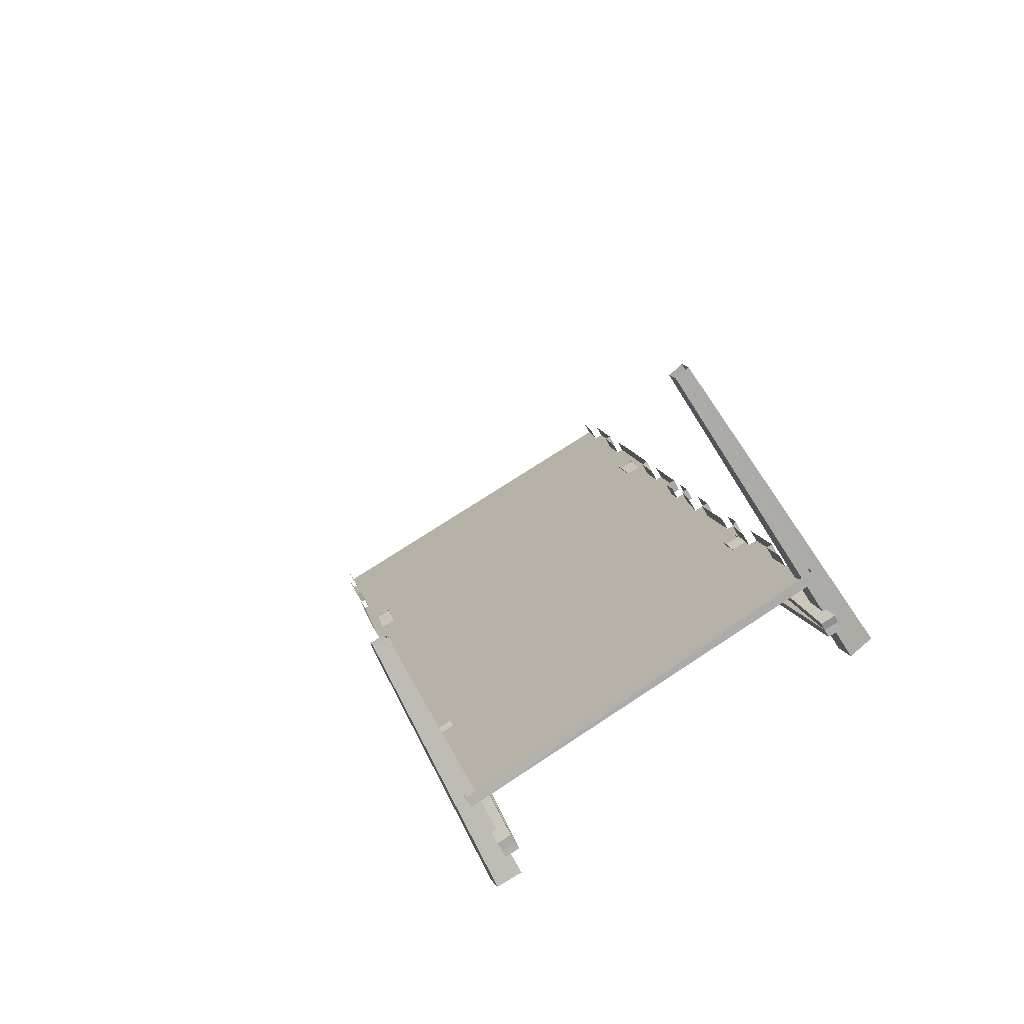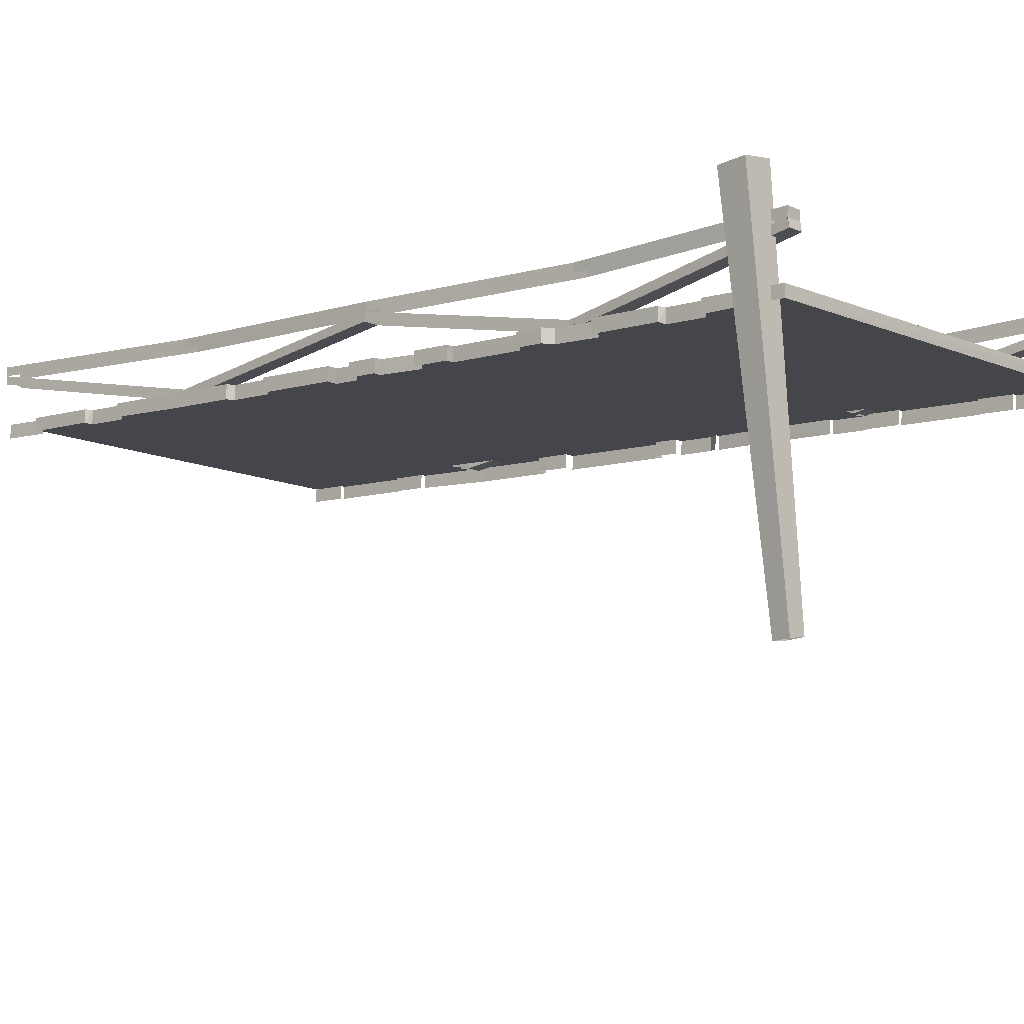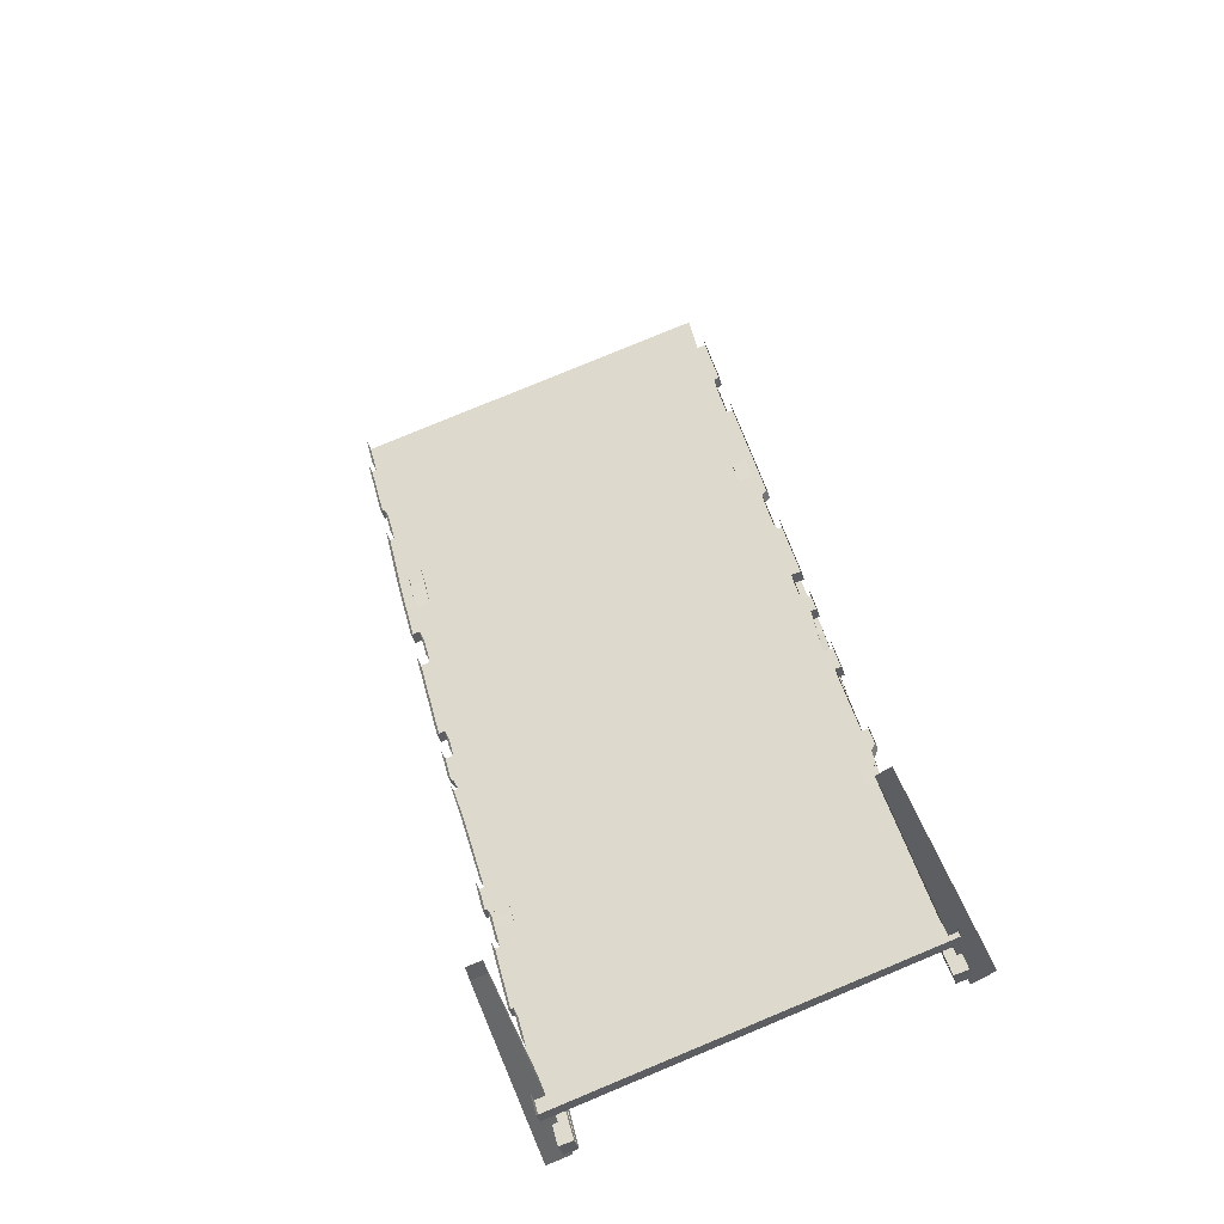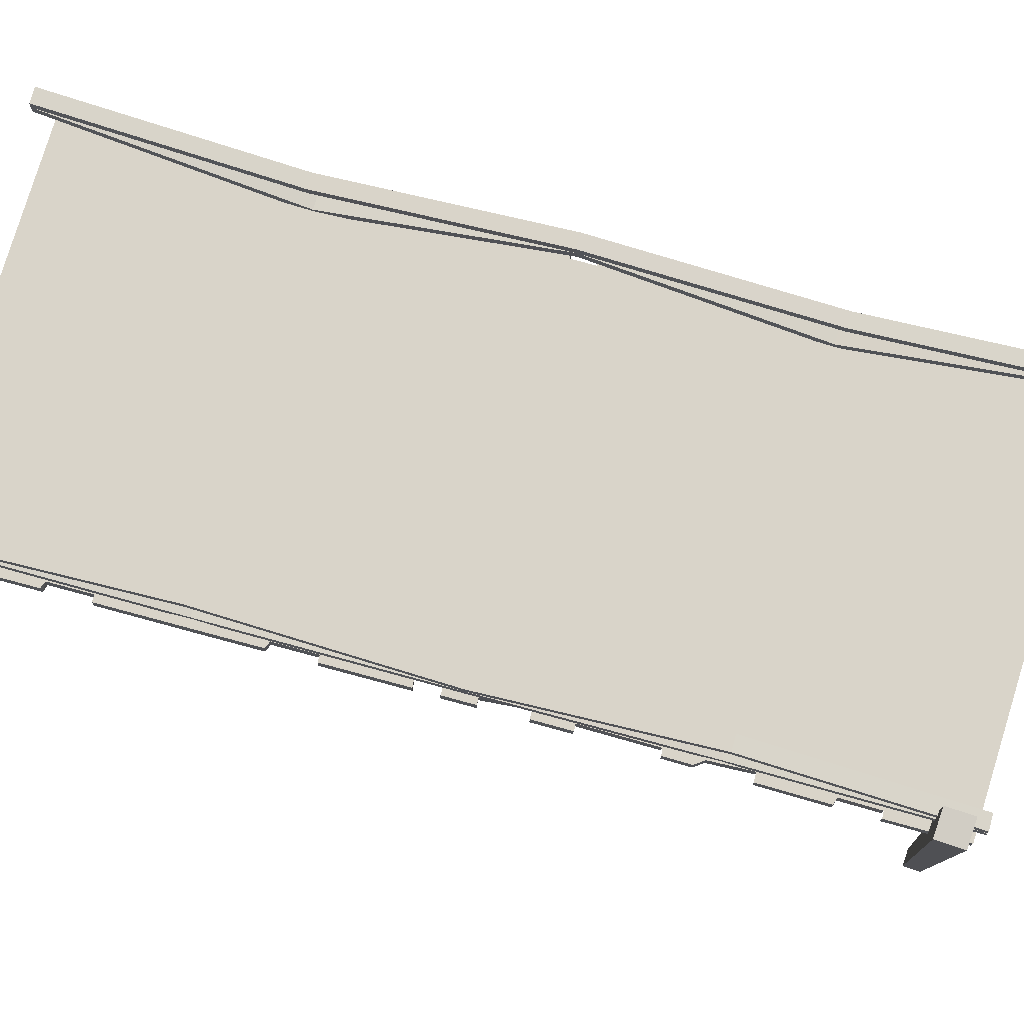
<metadata>
{"format":"obj","ext":"obj","renderer":"f3d","projection":"perspective","resolution":1024,"background":"white","views":[{"elev":-68.3,"azim":28.6,"up":"+Z"},{"elev":-11.7,"azim":117.1,"up":"+Y"},{"elev":-38.1,"azim":14.9,"up":"+Z"},{"elev":74.7,"azim":89.9,"up":"+Y"}]}
</metadata>
<code>
g polySurface760
v -1039 -181.9 732.3
v -1177 -239.3 1202
v -1145 -239.3 1210
v -1071 -181.9 723.9
v -817.6 -180.8 -218.3
v -785.6 -198.6 -209.9
v -785.7 -180.8 -209.7
v -817.6 -198.6 -218.5
v -817.4 -162.6 -219
v -785.5 -162.6 -210.5
v -899.4 -260.8 266.7
v -1071 -164 724.1
v -931.3 -260.8 258.2
v -1039 -164 732.6
v -931.8 -278.6 260.2
v -1071 -164 724.1
v -1071 -181.9 723.9
v -931.3 -260.8 258.2
v -1039 -181.9 732.3
v -899.4 -260.8 266.7
v -899.9 -278.5 268.6
v -1039 -164 732.6
v -1039 -164 732.6
v -1177 -221.6 1201
v -1071 -164 724.1
v -1145 -221.6 1210
v -1071 -181.9 723.9
v -1177 -221.6 1201
v -1177 -239.3 1202
v -1071 -164 724.1
v -1145 -239.3 1210
v -1039 -164 732.6
v -1039 -181.9 732.3
v -1145 -221.6 1210
v -785.9 -180.9 -208.7
v -931.3 -260.8 258.2
v -817.9 -181 -217.3
v -899.4 -260.8 266.7
v -817.6 -198.6 -218.5
v -931.3 -260.8 258.2
v -931.8 -278.6 260.2
v -817.9 -181 -217.3
v -899.9 -278.5 268.6
v -785.9 -180.9 -208.7
v -785.6 -198.6 -209.9
v -899.4 -260.8 266.7
v -896.2 -163.2 256
v -1072 -146 727.2
v -928.2 -163.2 247.5
v -1040 -146 735.7
v -1178 -124.9 1206
v -1146 -124.9 1214
v -1324 -77.45 1699
v -1292 -77.43 1707
v -1178 -143.2 1207
v -1324 -77.45 1699
v -1324 -95.62 1699
v -1178 -124.9 1206
v -1072 -164.2 728
v -1072 -146 727.2
v -928.4 -181.4 248.3
v -928.2 -163.2 247.5
v -1292 -95.6 1708
v -1146 -124.9 1214
v -1146 -143.1 1215
v -1292 -77.43 1707
v -1040 -146 735.7
v -1040 -164.2 736.4
v -896.2 -163.2 256
v -896.4 -181.4 256.7
v -785.5 -162.6 -210.5
v -928.2 -163.2 247.5
v -817.4 -162.6 -219
v -896.2 -163.2 256
v -817.6 -180.8 -218.3
v -928.2 -163.2 247.5
v -928.4 -181.4 248.3
v -817.4 -162.6 -219
v -896.4 -181.4 256.7
v -785.5 -162.6 -210.5
v -785.7 -180.8 -209.7
v -896.2 -163.2 256
v -1292 -113.4 1708
v -1145 -221.6 1210
v -1145 -239.3 1210
v -1292 -95.6 1708
v -1145 -221.6 1210
v -1324 -95.62 1699
v -1177 -221.6 1201
v -1292 -95.6 1708
v -1177 -239.3 1202
v -1324 -95.62 1699
v -1324 -113.4 1699
v -1177 -221.6 1201
v -815.4 -671.7 -101.5
v -871 -100.8 -206.8
v -848 -674.5 -113.6
v -816.1 -96.2 -186.7
v -836.6 -87.72 -132.4
v -860.1 -669.2 -81.42
v -891.6 -92.33 -152.5
v -827.7 -666.4 -69.51
v -871 -100.8 -206.8
v -860.1 -669.2 -81.42
v -848 -674.5 -113.6
v -891.6 -92.33 -152.5
v -836.6 -87.72 -132.4
v -815.4 -671.7 -101.5
v -827.7 -666.4 -69.51
v -816.1 -96.2 -186.7
v -816.1 -96.2 -186.7
v -891.6 -92.33 -152.5
v -871 -100.8 -206.8
v -836.6 -87.72 -132.4
v -37.44 -840.6 99.39
v 41.64 -94.07 97.16
v -26.01 -839.3 66.47
v 22.49 -96.47 152.5
v -32.56 -88.46 133.8
v -58.62 -834.2 55.55
v -13.36 -86.06 78.43
v -69.91 -835.6 88.22
v 41.64 -94.07 97.16
v -58.62 -834.2 55.55
v -26.01 -839.3 66.47
v -13.36 -86.06 78.43
v -32.56 -88.46 133.8
v -37.44 -840.6 99.39
v -69.91 -835.6 88.22
v 22.49 -96.47 152.5
v 22.49 -96.47 152.5
v -13.36 -86.06 78.43
v 41.64 -94.07 97.16
v -32.56 -88.46 133.8
v -417.8 -236.5 1401
v -244.5 -181.7 938.8
v -276.4 -181.7 930.3
v -385.8 -236.5 1410
v -173 -280 479.2
v -0.7131 -206.5 43.58
v -32.64 -206.5 35.13
v -141 -280 488
v -417.9 -218.6 1402
v -244 -163.9 937.1
v -386 -218.6 1410
v -276 -163.9 928.6
v -385.8 -236.5 1410
v -244 -163.9 937.1
v -244.5 -181.7 938.8
v -386 -218.6 1410
v -276.4 -181.7 930.3
v -417.9 -218.6 1402
v -417.8 -236.5 1401
v -276 -163.9 928.6
v -276 -163.9 928.6
v -140.8 -262.3 487.7
v -244 -163.9 937.1
v -172.7 -262.3 478.9
v -244.5 -181.7 938.8
v -140.8 -262.3 487.7
v -141 -280 488
v -244 -163.9 937.1
v -173 -280 479.2
v -276 -163.9 928.6
v -276.4 -181.7 930.3
v -172.7 -262.3 478.9
v -33.5 -188.6 38.33
v -0.7131 -206.5 43.58
v -1.566 -188.6 46.78
v -32.64 -206.5 35.13
v -33.3 -170.4 37.56
v -1.363 -170.4 46
v -538.1 -105.4 1910
v -386 -218.6 1410
v -506.1 -105.4 1919
v -417.9 -218.6 1402
v -505.3 -123.3 1916
v -386 -218.6 1410
v -385.8 -236.5 1410
v -506.1 -105.4 1919
v -417.8 -236.5 1401
v -538.1 -105.4 1910
v -537.2 -123.3 1907
v -417.9 -218.6 1402
v -418 -120.5 1403
v -242.8 -146.2 932.5
v -386.1 -120.5 1412
v -274.8 -146.2 924
v -137.1 -166.2 478
v -169 -166.3 469.3
v -1.363 -170.4 46
v -33.3 -170.4 37.56
v -137.3 -184.5 478.3
v -1.363 -170.4 46
v -1.566 -188.6 46.78
v -137.1 -166.2 478
v -243 -164.4 933.2
v -242.8 -146.2 932.5
v -386.3 -138.7 1413
v -386.1 -120.5 1412
v -33.5 -188.6 38.33
v -169 -166.3 469.3
v -169.2 -184.5 469.6
v -33.3 -170.4 37.56
v -274.8 -146.2 924
v -275 -164.4 924.8
v -418 -120.5 1403
v -418.2 -138.7 1404
v -537.9 -87.15 1910
v -386.1 -120.5 1412
v -505.9 -87.14 1918
v -418 -120.5 1403
v -506.1 -105.4 1919
v -386.1 -120.5 1412
v -386.3 -138.7 1413
v -505.9 -87.14 1918
v -418.2 -138.7 1404
v -537.9 -87.15 1910
v -538.1 -105.4 1910
v -418 -120.5 1403
v -32.64 -206.5 35.13
v -172.7 -262.3 478.9
v -173 -280 479.2
v -33.73 -188.8 39.11
v -172.7 -262.3 478.9
v -1.8 -188.8 47.58
v -140.8 -262.3 487.7
v -33.73 -188.8 39.11
v -141 -280 488
v -1.8 -188.8 47.58
v -0.7131 -206.5 43.58
v -140.8 -262.3 487.7
v -414.3 -246.5 1584
v -371.1 -227.9 1421
v -371.1 -256.8 1421
v -413.9 -220.1 1583
v -1296 -208.9 1606
v -515.3 -204.1 1910
v -1316 -205.2 1682
v -495.1 -208.7 1815
v -450.3 -216 1665
v -438 -215.7 1674
v -476.5 -208.7 1820
v -476.7 -235.5 1821
v -437.7 -242.4 1673
v -1252 -216.9 1440
v -427.9 -220.1 1580
v -1233 -220.3 1370
v -1262 -216.8 1440
v -1306 -208.9 1604
v -371.1 -227.9 1421
v -413.9 -220.1 1583
v -1203 -228.2 1202
v -1243 -220.3 1367
v -450.3 -216 1665
v -450.6 -244.2 1666
v -450.6 -244.2 1666
v -428.2 -248.3 1581
v -1243 -246.7 1368
v -1203 -228.2 1202
v -1243 -220.3 1367
v -1203 -257 1203
v -1306 -235.7 1606
v -1262 -216.8 1440
v -1306 -208.9 1604
v -1262 -243.3 1441
v -1252 -245.1 1442
v -1252 -216.9 1440
v -1316 -205.2 1682
v -1296 -237.1 1607
v -1296 -208.9 1606
v -1316 -233.4 1683
v -1252 -216.9 1440
v -1233 -248.5 1371
v -1233 -220.3 1370
v -1252 -245.1 1442
v -515.6 -232.3 1912
v -495.1 -208.7 1815
v -495.4 -236.9 1816
v -515.3 -204.1 1910
v -42.28 -313 211.3
v 0.7001 -294.2 52.67
v 0.7159 -318.2 52.63
v -41.93 -286.6 210
v -55.91 -286.6 206.7
v -859.2 -288.5 -44.14
v -878.1 -285.1 26.59
v -78.14 -282.7 285.9
v -922.4 -277.1 192.5
v -888.6 -285 25.74
v -932.5 -277.1 190
v -122.6 -275.8 426.6
v -142.5 -271.6 514.6
v -942.5 -273.4 267.8
v -962.4 -269.8 342.1
v -163.9 -267.9 590.1
v -149.4 -268 591.7
v -133.8 -270.7 536.6
v -972.4 -269.8 339.5
v -952.5 -273.4 264.9
v -65.81 -282.4 295.4
v -104 -275.8 431.7
v -104.1 -302.7 431.1
v -65.47 -309.1 293.9
v -205.7 -260.6 740.2
v -1015 -261.2 518.8
v -78.14 -282.7 285.9
v -78.44 -310.9 287
v -1032 -257.1 604.6
v -1043 -257.2 602
v -233.5 -256.9 814.5
v -191.6 -260.6 743.1
v -212.3 -256.9 819.8
v -250.7 -252.4 908.7
v -1048 -252.9 695.5
v -1066 -252.8 691.6
v -1047 -256.3 620
v -274.7 -249.4 969.2
v -253.3 -249.4 975
v -236.7 -252.5 912
v -1061 -250.5 744.5
v -288.4 -247 1020
v -1119 -239.6 970.9
v -1139 -239.6 965
v -1079 -250.6 738.5
v -323.8 -239.1 1185
v -266.3 -247.1 1024
v -309.8 -239.1 1189
v -1138 -236.2 1041
v -346.6 -234.9 1272
v -371.1 -227.9 1421
v -334.4 -234.6 1282
v -1203 -228.2 1202
v -1158 -236.3 1034
v 0.7159 -318.2 52.63
v -825.1 -296.5 -212.3
v -825.4 -320.5 -211
v -869.3 -288.5 -46.75
v -149.7 -295.2 592
v -133.8 -270.7 536.6
v -134 -297.8 536.6
v -149.4 -268 591.7
v -142.5 -271.6 514.6
v -142.8 -299.8 514.7
v -869.5 -314.9 -45.78
v -825.1 -296.5 -212.3
v -869.3 -288.5 -46.75
v -825.4 -320.5 -211
v -972.8 -297 340.9
v -952.5 -273.4 264.9
v -972.4 -269.8 339.5
v -953 -300.4 266.6
v -942.8 -301.6 268.9
v -942.5 -273.4 267.8
v -933 -303.9 192
v -888.6 -285 25.74
v -932.5 -277.1 190
v -889 -311.5 27.3
v -878.4 -313.3 27.77
v -878.1 -285.1 26.59
v -1048 -284 621.4
v -1066 -252.8 691.6
v -1067 -280.6 693.4
v -1047 -256.3 620
v -1079 -250.6 738.5
v -1140 -268 966.8
v -1079 -278.5 739.3
v -1139 -239.6 965
v -212.5 -284.6 820.5
v -191.6 -260.6 743.1
v -192.1 -288.1 744.7
v -212.3 -256.9 819.8
v -1203 -257 1203
v -1158 -236.3 1034
v -1203 -228.2 1202
v -1159 -264.7 1036
v -253.6 -277.4 975.9
v -236.7 -252.5 912
v -236.9 -280.3 912.8
v -253.3 -249.4 975
v -310.2 -267.4 1190
v -266.3 -247.1 1024
v -266.5 -275.1 1025
v -309.8 -239.1 1189
v -371.1 -256.8 1421
v -334.4 -234.6 1282
v -334.9 -263.1 1284
v -371.1 -227.9 1421
v -346.6 -234.9 1272
v -346.9 -263.1 1273
v -962.7 -298 343.3
v -1015 -261.2 518.8
v -1015 -288.7 519.8
v -962.4 -269.8 342.1
v -1042 -284.9 601.7
v -1015 -288.7 519.8
v -1043 -257.2 602
v -942.5 -273.4 267.8
v -922.7 -305.3 193.7
v -922.4 -277.1 192.5
v -942.8 -301.6 268.9
v -206 -288.8 741.1
v -163.9 -267.9 590.1
v -164.2 -296.1 590.5
v -205.7 -260.6 740.2
v -78.44 -310.9 287
v -56.2 -314.8 207.8
v -878.1 -285.1 26.59
v -859.5 -316.7 -42.97
v -859.2 -288.5 -44.14
v -878.4 -313.3 27.77
v -1079 -250.6 738.5
v -1061 -278.7 745.6
v -1061 -250.5 744.5
v -1079 -278.5 739.3
v -1158 -236.3 1034
v -1138 -264.4 1042
v -1138 -236.2 1041
v -1159 -264.7 1036
v -250.7 -252.4 908.7
v -236.9 -280.3 912.8
v -236.7 -252.5 912
v -251 -280.6 909.9
v -1047 -256.3 620
v -1033 -285.3 605.8
v -1032 -257.1 604.6
v -1048 -284 621.4
v -251 -280.6 909.9
v -233.5 -256.9 814.5
v -233.8 -285.1 815.5
v -250.7 -252.4 908.7
v -288.4 -247 1020
v -266.5 -275.1 1025
v -266.3 -247.1 1024
v -288.7 -275.2 1021
v -274.7 -249.4 969.2
v -288.7 -275.2 1021
v -288.4 -247 1020
v -275 -277.6 970.4
v -323.8 -239.1 1185
v -346.9 -263.1 1273
v -346.6 -234.9 1272
v -324.1 -267.3 1187
v -142.8 -299.8 514.7
v -122.6 -275.8 426.6
v -122.9 -304.1 426.4
v -142.5 -271.6 514.6
v -1138 -236.2 1041
v -1119 -267.8 972
v -1119 -239.6 970.9
v -1138 -264.4 1042
v -1061 -250.5 744.5
v -1049 -281.1 696.7
v -1048 -252.9 695.5
v -1061 -278.7 745.6
v -191.6 -260.6 743.1
v -206 -288.8 741.1
v -192.1 -288.1 744.7
v -205.7 -260.6 740.2
v -785.6 -198.6 -209.9
v -931.8 -278.6 260.2
v -899.9 -278.5 268.6
v -817.6 -198.6 -218.5
g polySurface760_0
f 3 2 1
f 2 4 1
f 7 6 5
f 6 8 5
f 7 5 9
f 10 7 9
f 13 12 11
f 12 14 11
f 17 16 15
f 16 18 15
f 21 20 19
f 20 22 19
f 25 24 23
f 24 26 23
f 29 28 27
f 28 30 27
f 33 32 31
f 32 34 31
f 37 36 35
f 36 38 35
f 41 40 39
f 40 42 39
f 45 44 43
f 44 46 43
f 49 48 47
f 48 50 47
f 48 51 50
f 51 52 50
f 51 53 52
f 53 54 52
f 57 56 55
f 56 58 55
f 55 58 59
f 58 60 59
f 59 60 61
f 60 62 61
f 65 64 63
f 64 66 63
f 67 64 65
f 68 67 65
f 69 67 68
f 70 69 68
f 73 72 71
f 72 74 71
f 77 76 75
f 76 78 75
f 81 80 79
f 80 82 79
f 85 84 83
f 84 86 83
f 89 88 87
f 88 90 87
f 93 92 91
f 92 94 91
f 97 96 95
f 96 98 95
f 101 100 99
f 100 102 99
f 105 104 103
f 104 106 103
f 109 108 107
f 108 110 107
f 113 112 111
f 112 114 111
f 117 116 115
f 116 118 115
f 121 120 119
f 120 122 119
f 125 124 123
f 124 126 123
f 129 128 127
f 128 130 127
f 133 132 131
f 132 134 131
f 137 136 135
f 136 138 135
f 141 140 139
f 140 142 139
f 145 144 143
f 144 146 143
f 149 148 147
f 148 150 147
f 153 152 151
f 152 154 151
f 157 156 155
f 156 158 155
f 161 160 159
f 160 162 159
f 165 164 163
f 164 166 163
f 169 168 167
f 168 170 167
f 169 167 171
f 172 169 171
f 175 174 173
f 174 176 173
f 179 178 177
f 178 180 177
f 183 182 181
f 182 184 181
f 187 186 185
f 186 188 185
f 186 189 188
f 189 190 188
f 189 191 190
f 191 192 190
f 195 194 193
f 194 196 193
f 193 196 197
f 196 198 197
f 197 198 199
f 198 200 199
f 203 202 201
f 202 204 201
f 205 202 203
f 206 205 203
f 207 205 206
f 208 207 206
f 211 210 209
f 210 212 209
f 215 214 213
f 214 216 213
f 219 218 217
f 218 220 217
f 223 222 221
f 222 224 221
f 227 226 225
f 226 228 225
f 231 230 229
f 230 232 229
f 235 234 233
f 234 236 233
f 239 238 237
f 238 240 237
f 240 241 237
f 242 241 240
f 243 242 240
f 242 243 244
f 245 242 244
f 241 246 237
f 241 247 246
f 247 248 246
f 237 246 249
f 250 237 249
f 247 251 248
f 247 252 251
f 251 253 248
f 253 254 248
f 242 245 255
f 245 256 255
f 241 257 247
f 257 258 247
f 261 260 259
f 260 262 259
f 265 264 263
f 264 266 263
f 267 266 264
f 268 267 264
f 271 270 269
f 270 272 269
f 275 274 273
f 274 276 273
f 279 278 277
f 278 280 277
f 283 282 281
f 282 284 281
f 285 284 282
f 285 282 286
f 285 286 287
f 288 285 287
f 288 287 289
f 289 287 290
f 291 289 290
f 292 288 289
f 293 292 289
f 294 293 289
f 293 294 295
f 296 293 295
f 293 296 297
f 298 293 297
f 295 294 299
f 294 300 299
f 301 288 292
f 302 301 292
f 301 302 303
f 304 301 303
f 305 296 295
f 306 305 295
f 301 304 307
f 304 308 307
f 305 306 309
f 306 310 309
f 311 305 309
f 312 305 311
f 313 312 311
f 314 311 309
f 315 314 309
f 315 309 316
f 309 317 316
f 318 314 315
f 314 318 319
f 320 314 319
f 321 318 315
f 318 321 322
f 321 323 322
f 324 323 321
f 325 324 321
f 323 326 322
f 327 322 326
f 328 327 326
f 323 329 326
f 329 330 326
f 331 330 329
f 331 332 330
f 333 331 329
f 334 333 329
f 337 336 335
f 336 282 335
f 282 336 286
f 336 338 286
f 341 340 339
f 340 342 339
f 340 341 343
f 341 344 343
f 347 346 345
f 346 348 345
f 351 350 349
f 350 352 349
f 353 352 350
f 354 353 350
f 357 356 355
f 356 358 355
f 359 358 356
f 360 359 356
f 363 362 361
f 362 364 361
f 367 366 365
f 366 368 365
f 371 370 369
f 370 372 369
f 375 374 373
f 374 376 373
f 379 378 377
f 378 380 377
f 383 382 381
f 382 384 381
f 387 386 385
f 386 388 385
f 386 387 389
f 387 390 389
f 393 392 391
f 392 394 391
f 396 395 392
f 395 397 392
f 400 399 398
f 399 401 398
f 404 403 402
f 403 405 402
f 288 406 285
f 406 407 285
f 410 409 408
f 409 411 408
f 414 413 412
f 413 415 412
f 418 417 416
f 417 419 416
f 422 421 420
f 421 423 420
f 426 425 424
f 425 427 424
f 430 429 428
f 429 431 428
f 434 433 432
f 433 435 432
f 438 437 436
f 437 439 436
f 442 441 440
f 441 443 440
f 446 445 444
f 445 447 444
f 450 449 448
f 449 451 448
f 454 453 452
f 453 455 452
f 458 457 456
f 457 459 456
f 462 461 460
f 461 463 460

</code>
